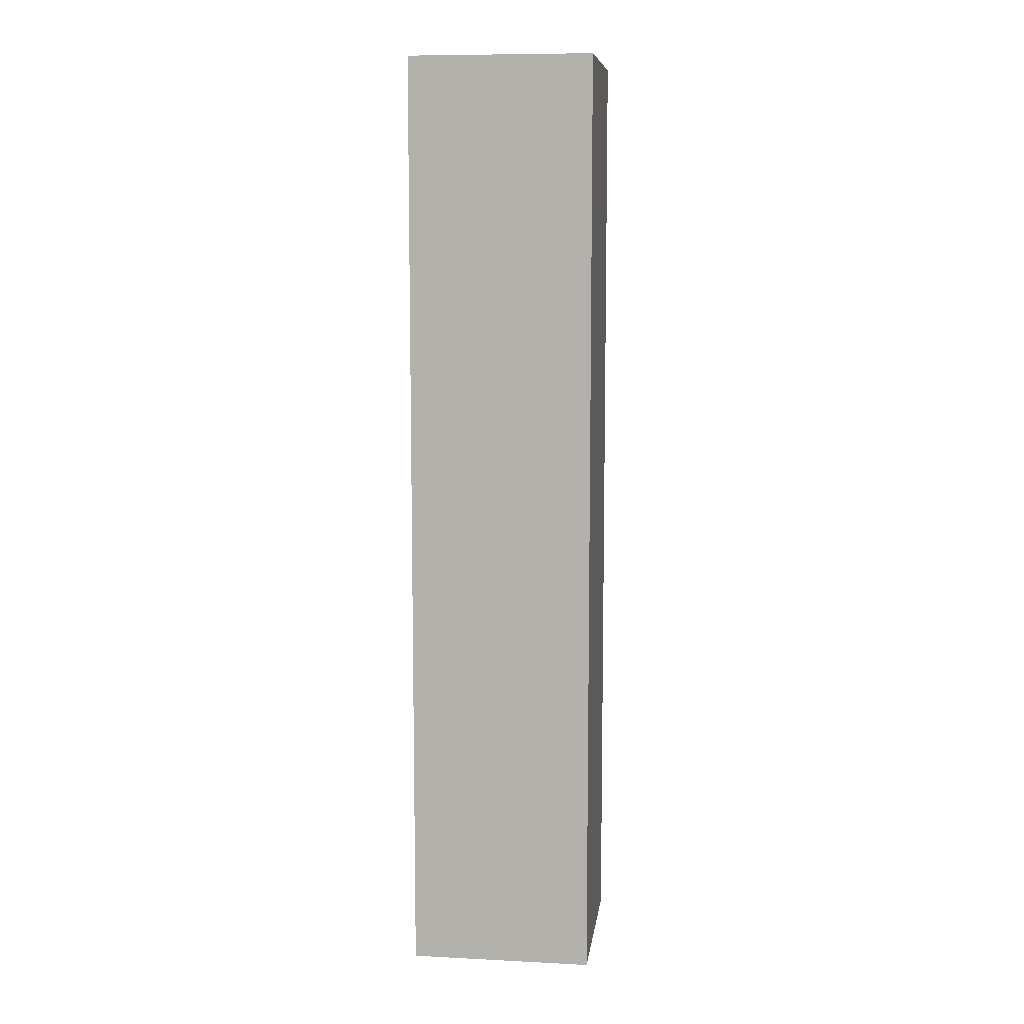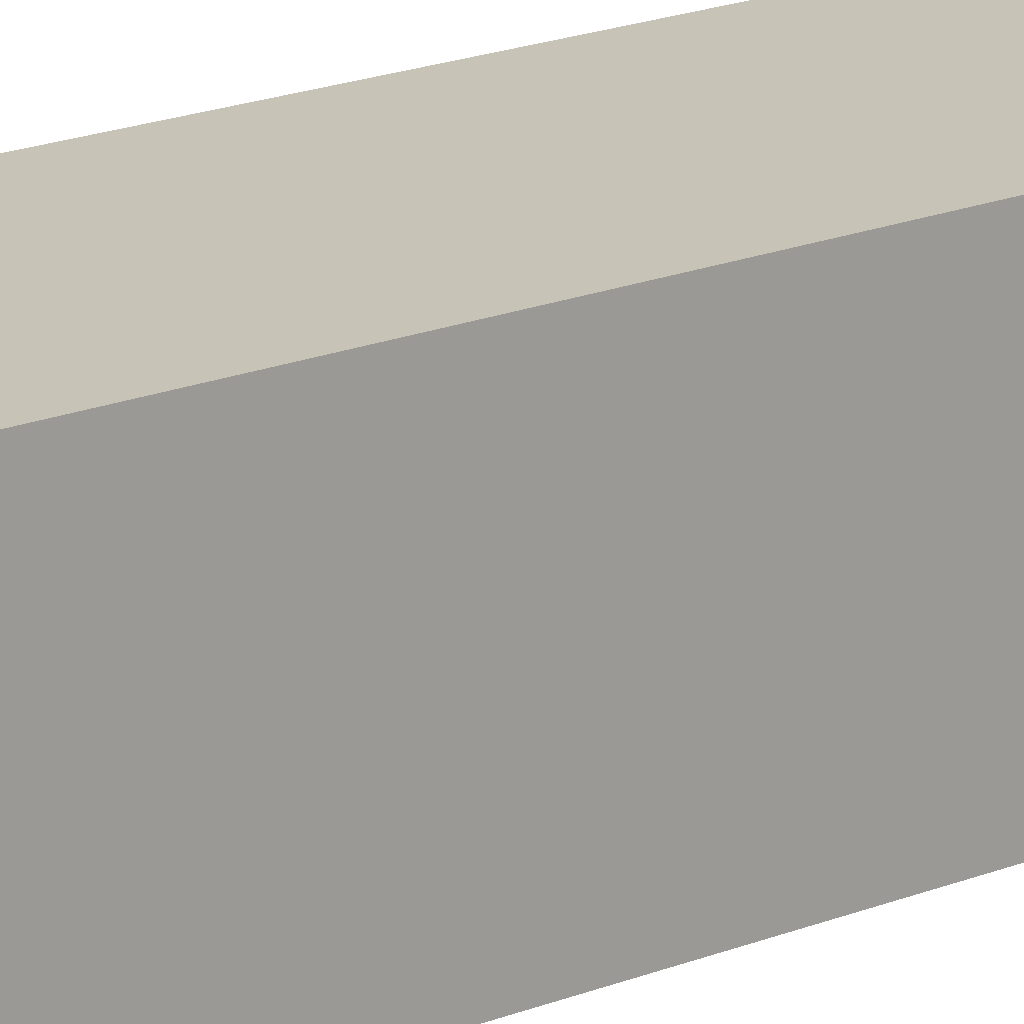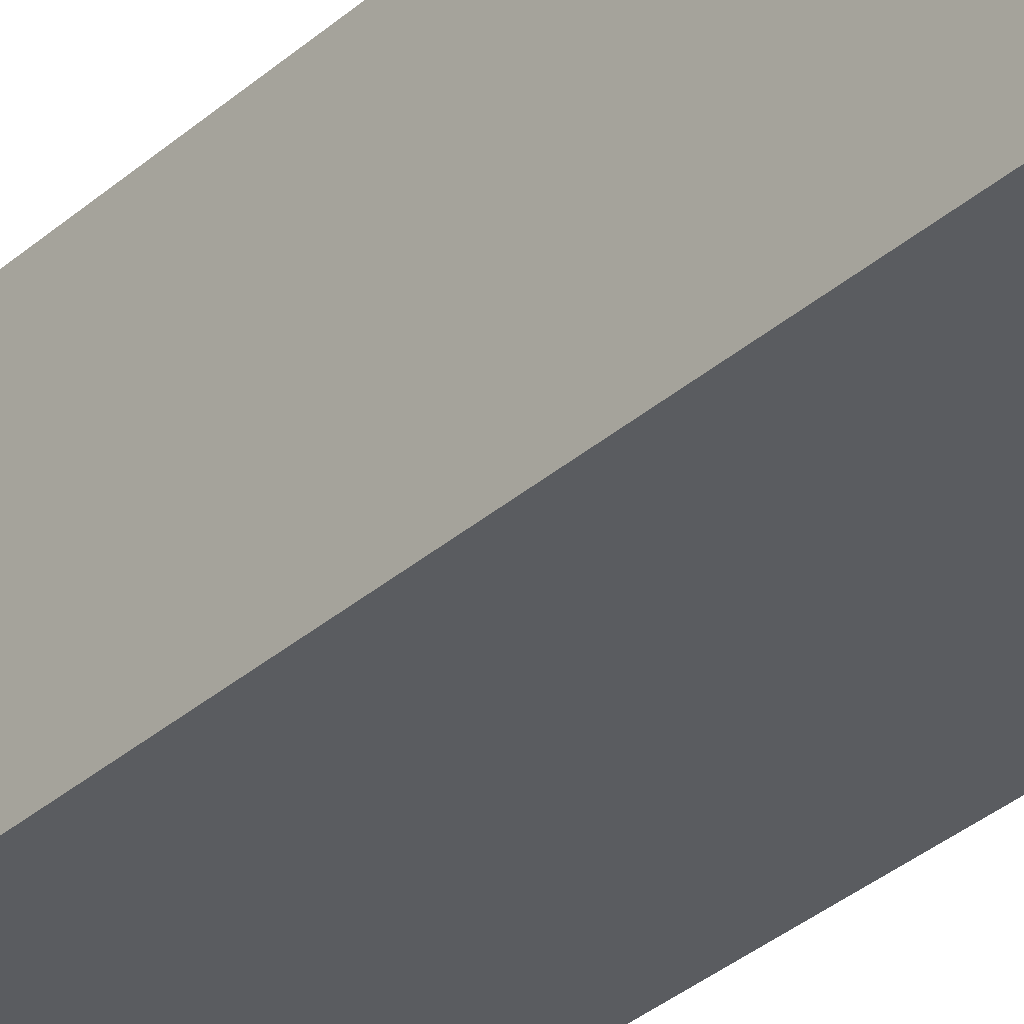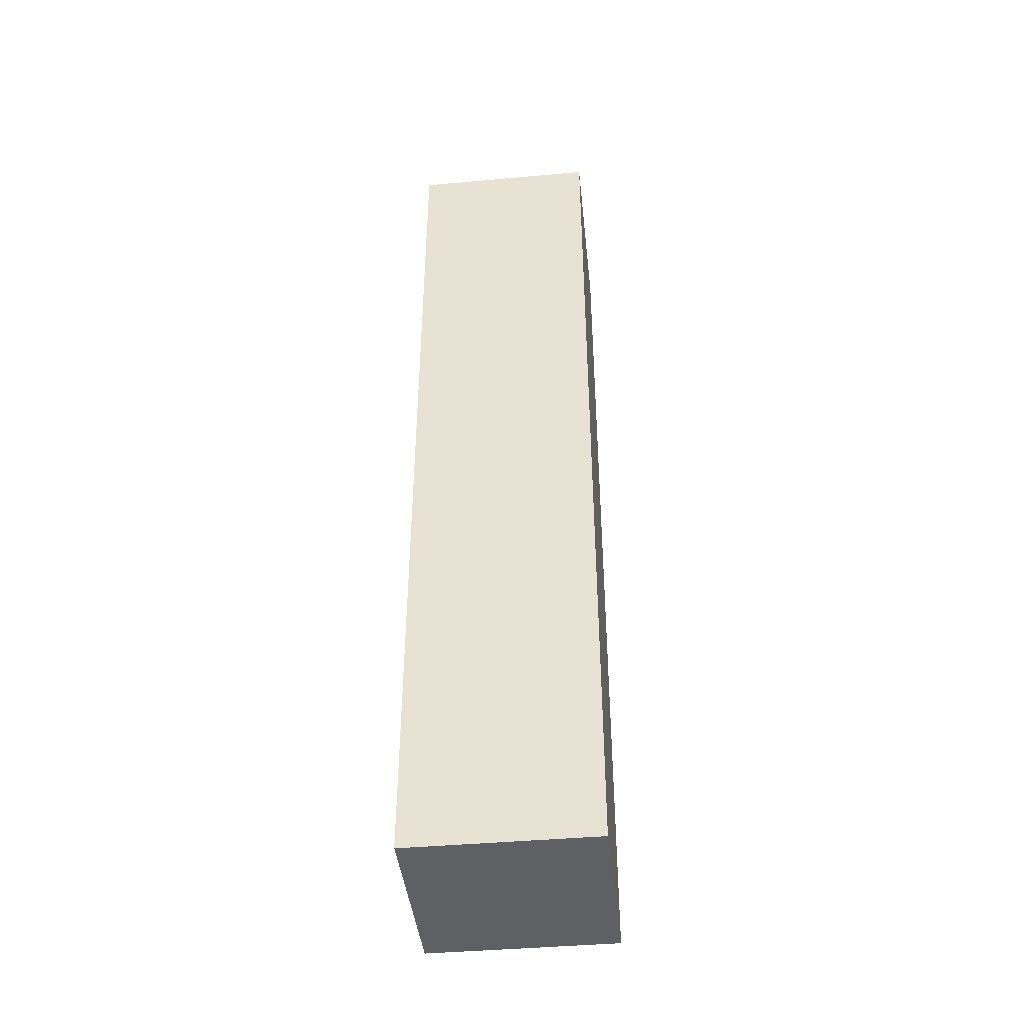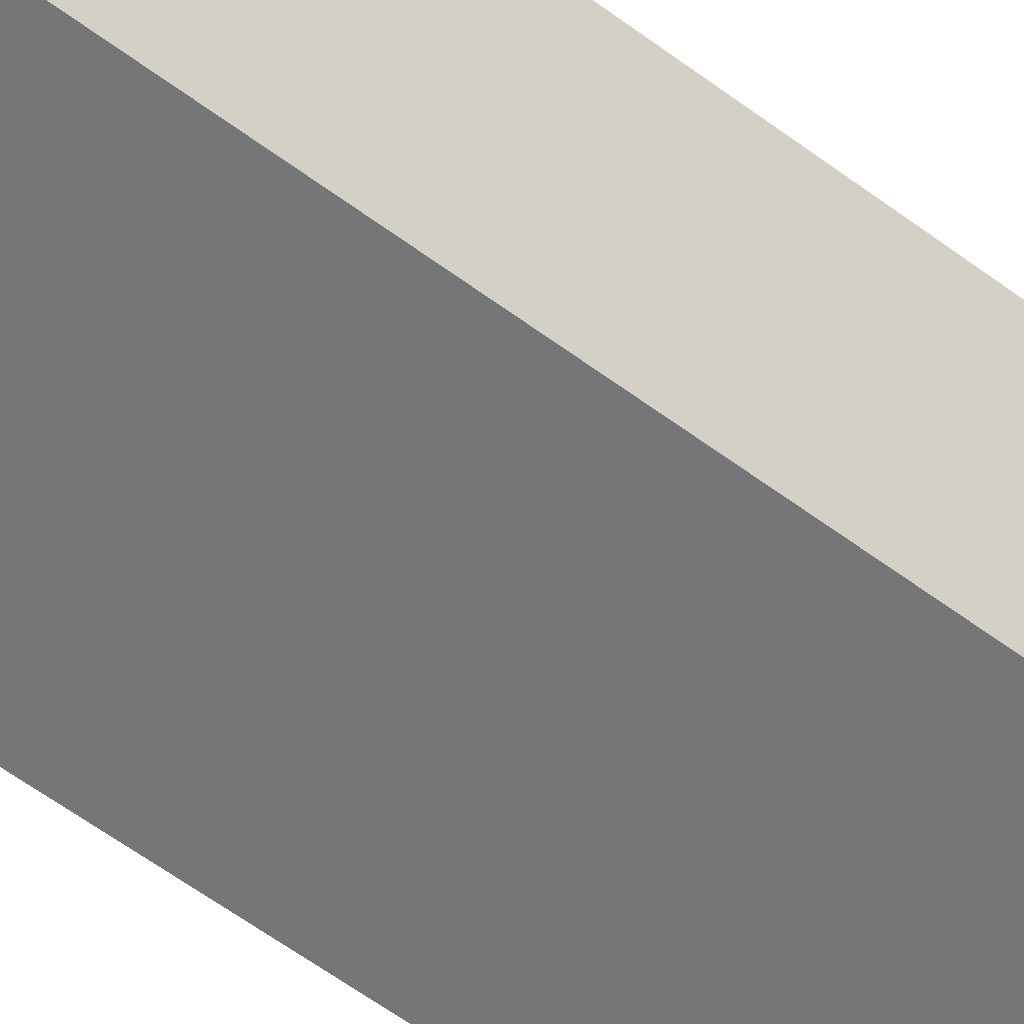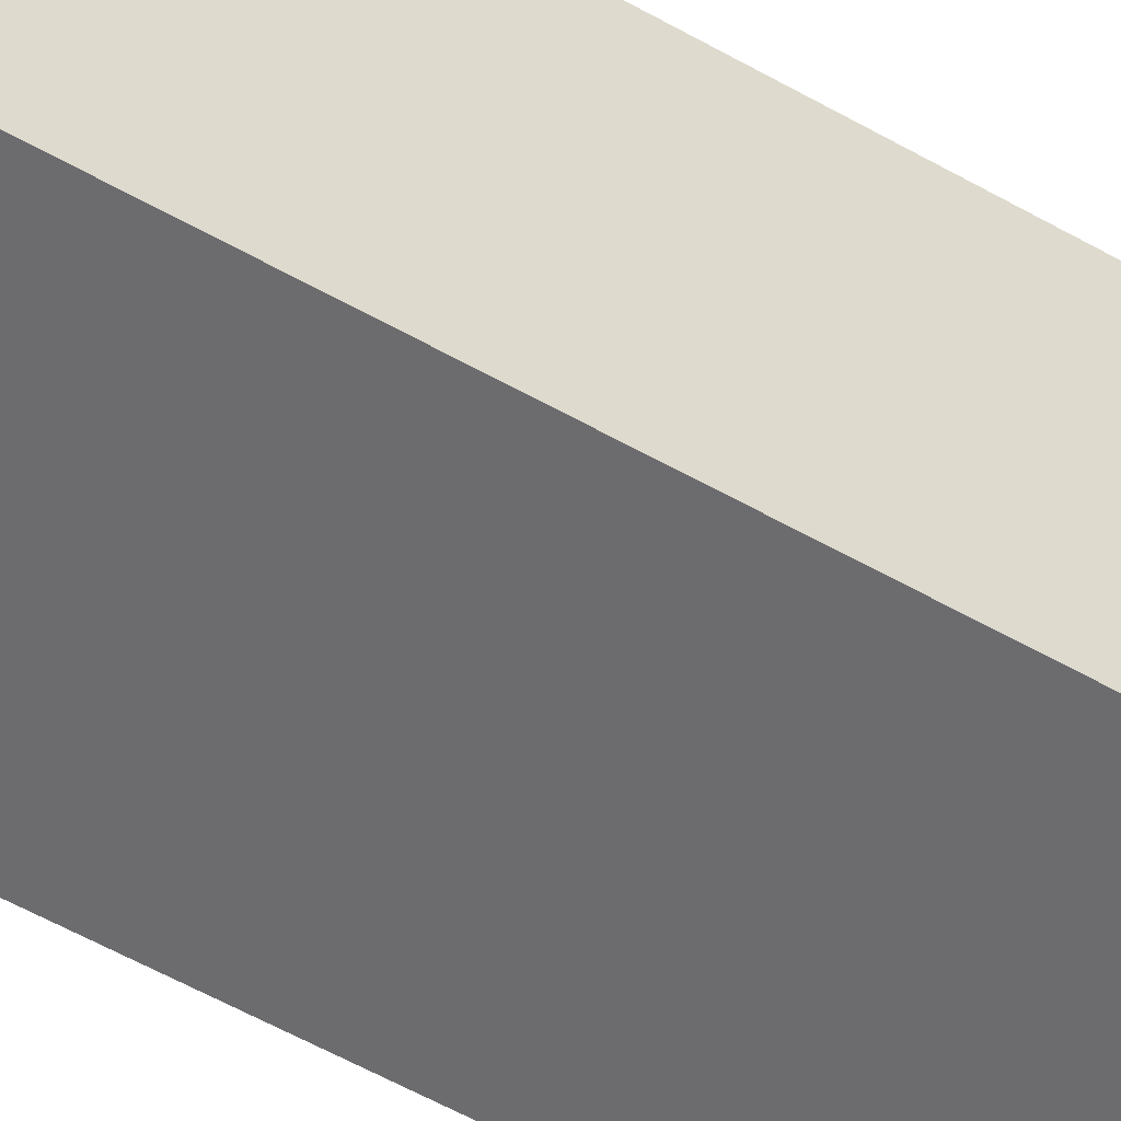
<metadata>
{"format":"obj","ext":"obj","renderer":"f3d","projection":"perspective","resolution":1024,"background":"white","views":[{"elev":9.0,"azim":-172.4,"up":"+Y"},{"elev":19.7,"azim":53.6,"up":"+Z"},{"elev":-34.0,"azim":139.5,"up":"+Z"},{"elev":-42.8,"azim":96.1,"up":"+Y"},{"elev":-56.8,"azim":-128.3,"up":"+Z"},{"elev":-53.8,"azim":58.4,"up":"+Z"}]}
</metadata>
<code>
o Cube.001
v -0.1222 -0.6243 0.1222
v -0.1222 0.6243 0.1222
v -0.1222 -0.6243 -0.1222
v -0.1222 0.6243 -0.1222
v 0.1222 -0.6243 0.1222
v 0.1222 0.6243 0.1222
v 0.1222 -0.6243 -0.1222
v 0.1222 0.6243 -0.1222
f 1 2 4 3
f 3 4 8 7
f 7 8 6 5
f 5 6 2 1
f 3 7 5 1
f 8 4 2 6

</code>
